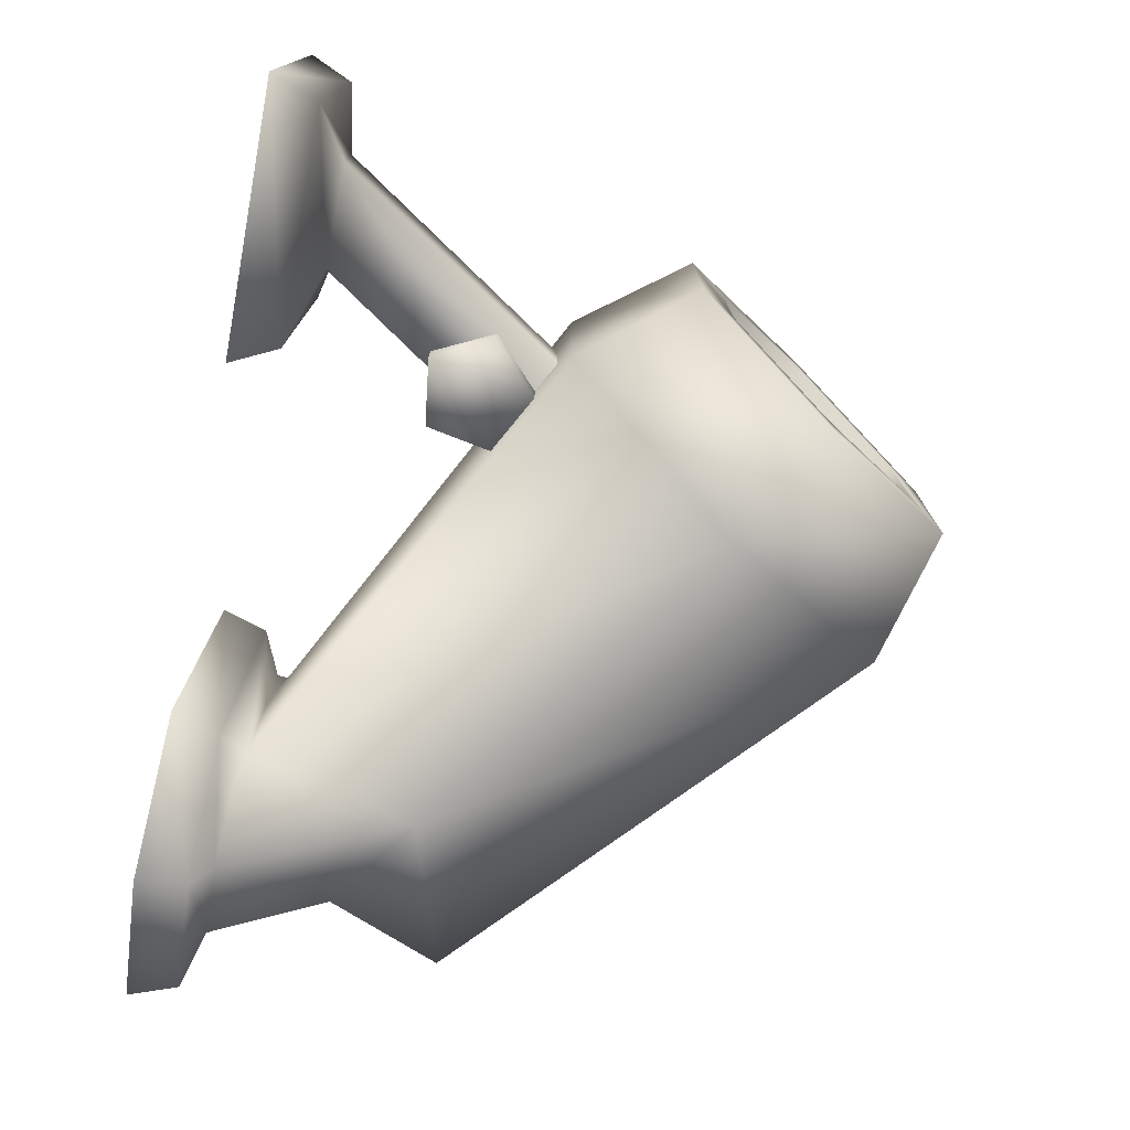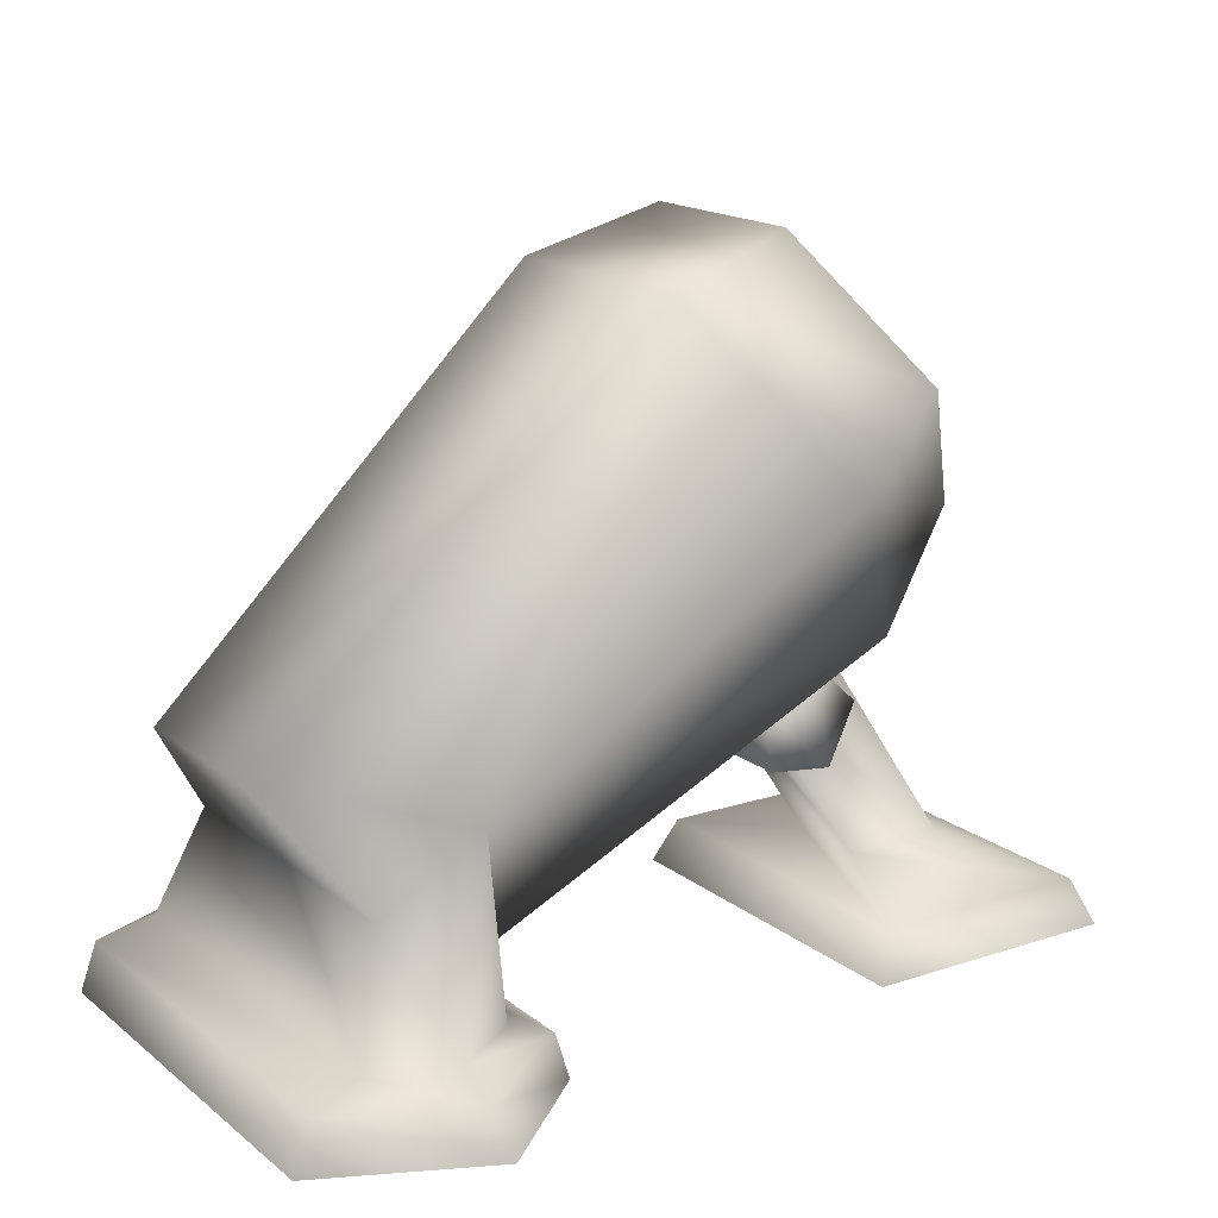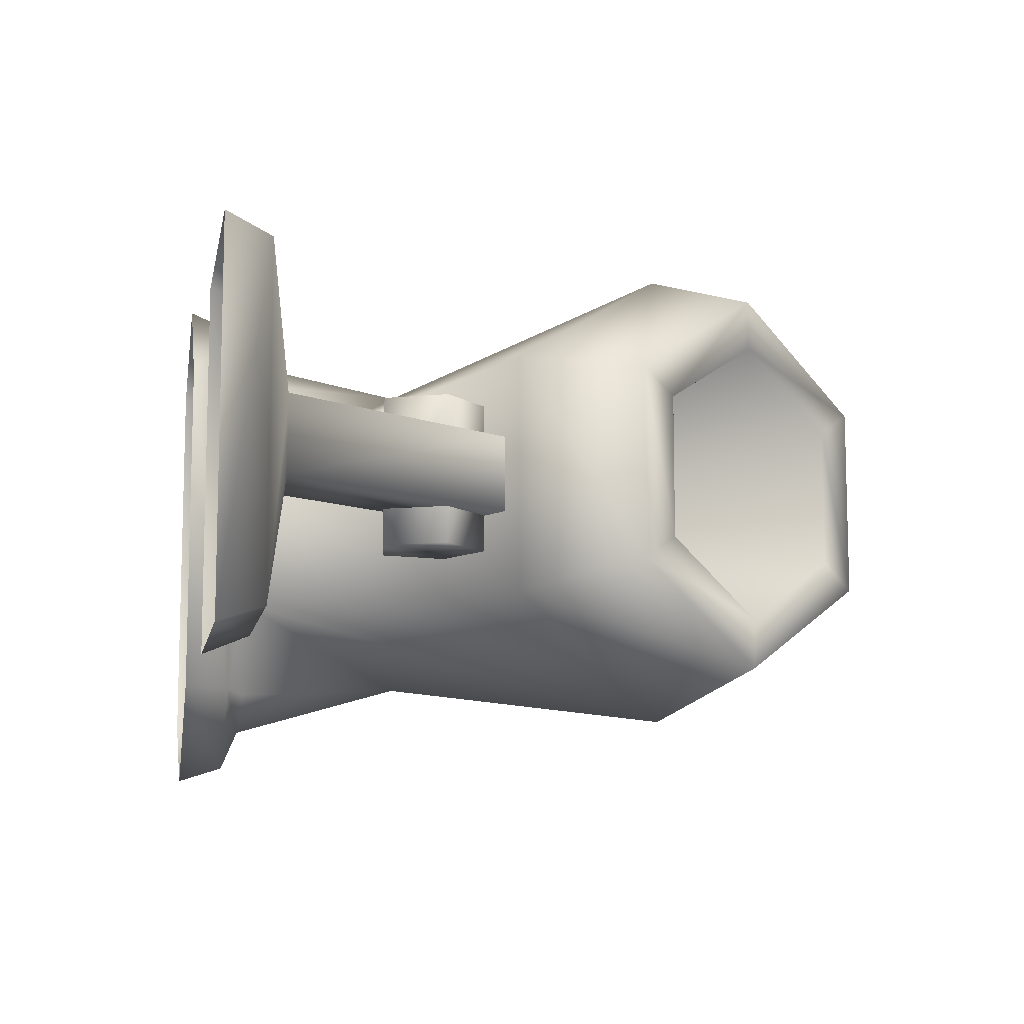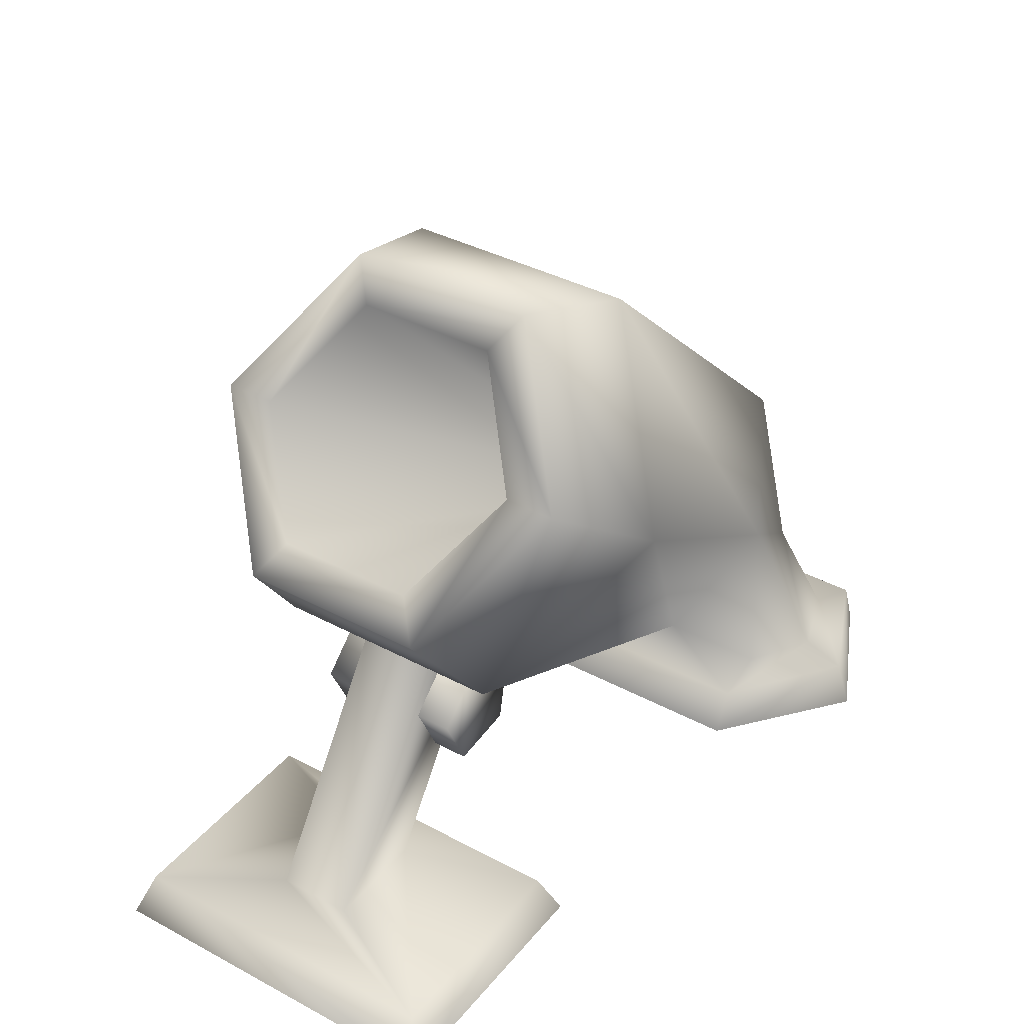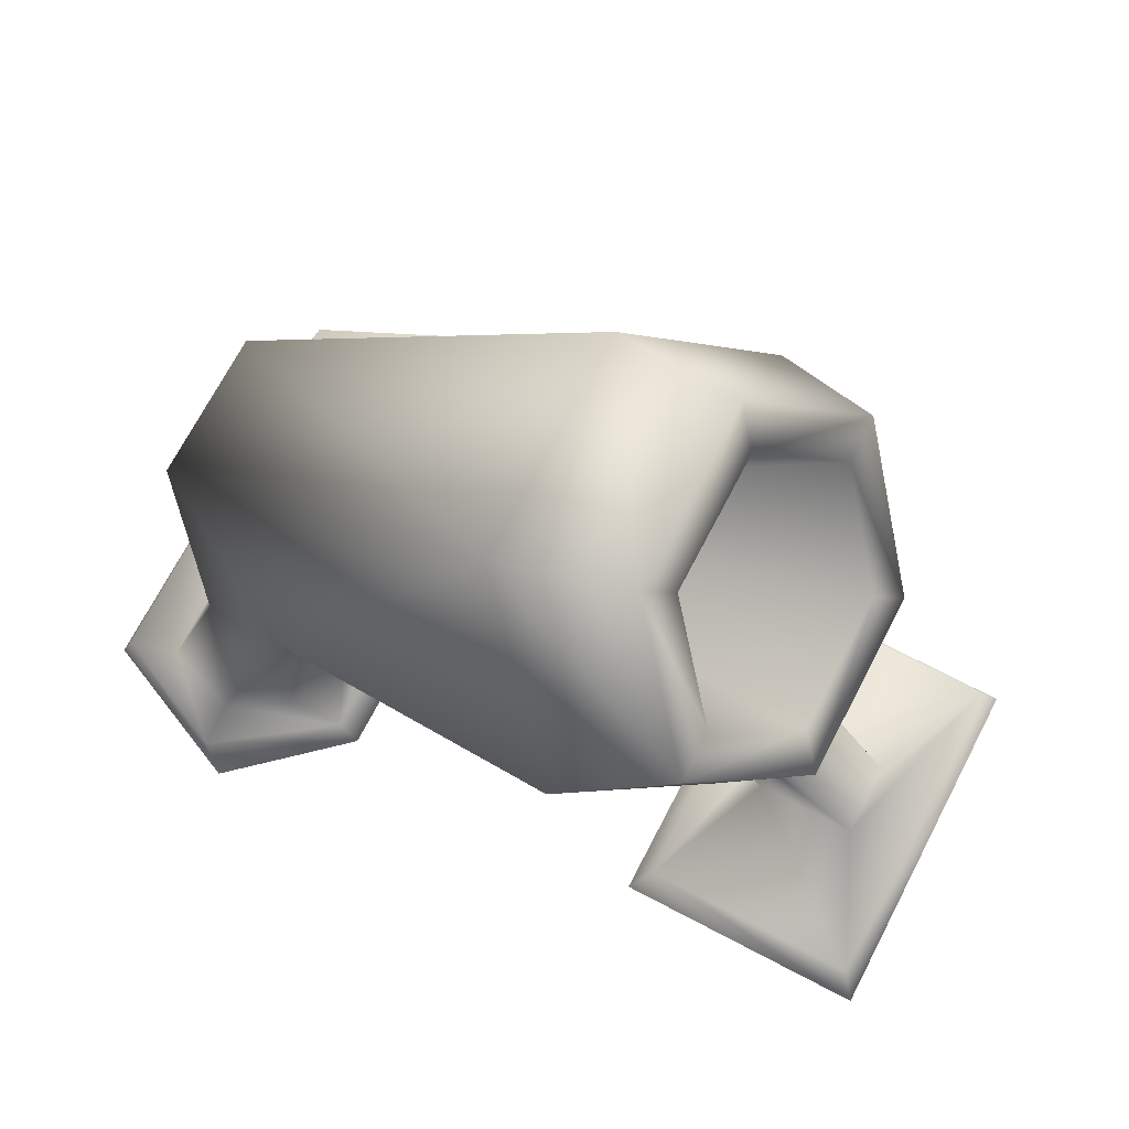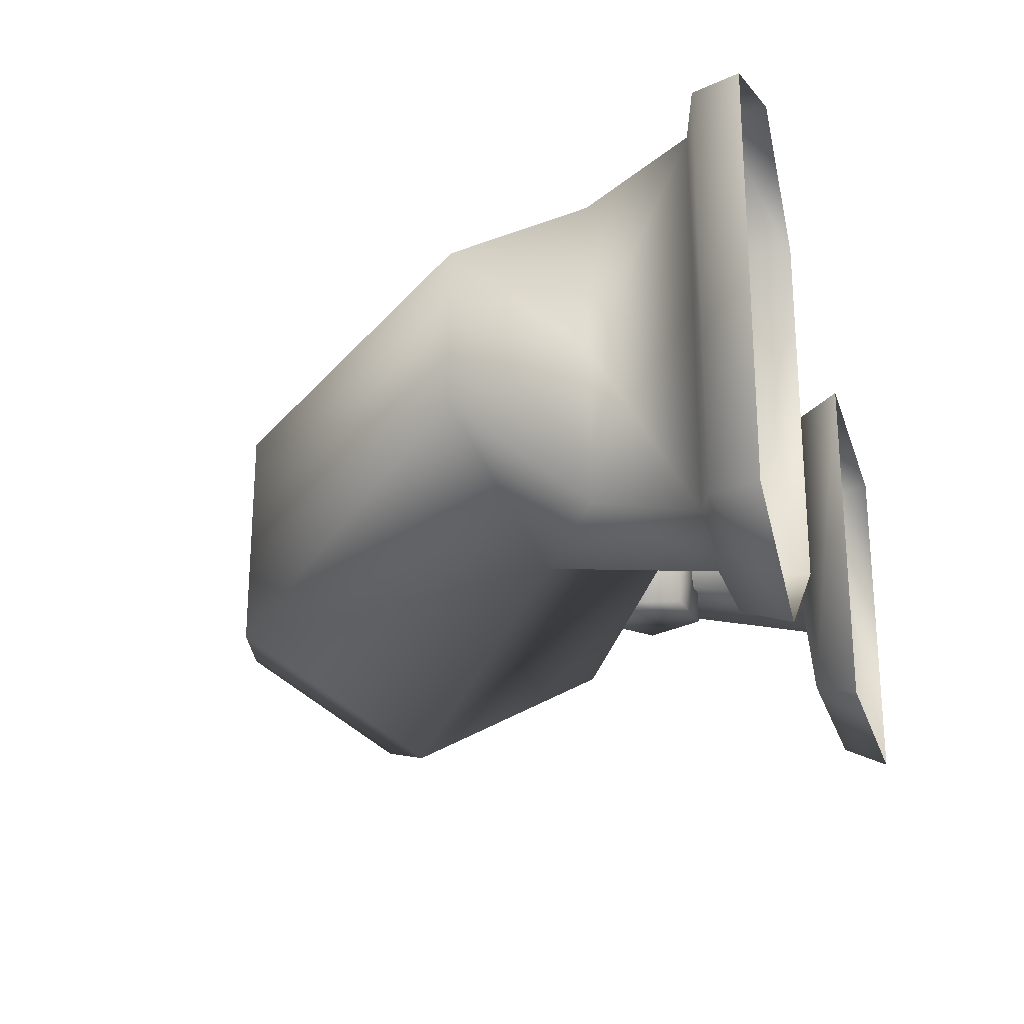
<metadata>
{"format":"obj","ext":"obj","renderer":"f3d","projection":"perspective","resolution":1024,"background":"white","views":[{"elev":-75.9,"azim":79.7,"up":"+Z"},{"elev":16.7,"azim":-33.5,"up":"+Y"},{"elev":-10.1,"azim":79.5,"up":"+Z"},{"elev":37.5,"azim":124.5,"up":"+Y"},{"elev":71.4,"azim":27.6,"up":"+Y"},{"elev":-24.9,"azim":-74.0,"up":"+Z"}]}
</metadata>
<code>
o GunShopMortar
v 0.5359 0.1021 -0.05167
v 0.3848 0.09997 -0.05167
v 0.1974 0.3764 -0.05167
v -0.4636 0.2556 0.000913
v -0.579 0.4205 -0.1153
v -0.4636 0.2556 -0.2315
v -0.579 0.4205 0.1171
v -0.4636 0.2556 0.2333
v 0.2979 0.2611 -0.1049
v 0.2681 0.4145 -0.1049
v 0.3387 0.3487 -0.1049
v 0.1836 0.3677 -0.1049
v 0.202 0.2729 -0.1049
v 0.2979 0.2611 0.1133
v 0.1836 0.3677 0.1133
v 0.202 0.2729 0.1133
v 0.2681 0.4145 0.1133
v 0.3387 0.3487 0.1133
v -0.4031 0.298 0.000913
v 0.3253 0.808 0.2053
v 0.4268 0.6631 0.1031
v 0.2238 0.953 0.1031
v 0.2238 0.953 -0.1013
v 0.3253 0.808 -0.2034
v 0.4268 0.6631 -0.1013
v -0.4636 0.2556 0.000913
v -0.5164 0.09676 0.2883
v -0.4636 0.2556 0.2333
v -0.5164 0.09676 -0.2864
v -0.4636 0.2556 -0.2315
v -0.596 0.07246 -0.3017
v -0.596 0.07246 0.3035
v -0.6195 0.002876 0.3059
v -0.2162 0.002044 -0.2622
v -0.4074 0.002074 -0.4095
v -0.4083 0.07165 -0.3871
v -0.2392 0.07162 -0.2652
v -0.4057 0.09774 -0.3257
v -0.3095 0.1005 -0.2692
v -0.3225 0.3544 -0.2566
v -0.6195 0.002876 -0.3041
v -0.4636 0.2556 -0.2315
v 0.2681 0.4145 0.1133
v 0.3387 0.3487 -0.1049
v 0.2681 0.4145 -0.1049
v 0.3387 0.3487 0.1133
v 0.2979 0.2611 -0.1049
v 0.2979 0.2611 0.1133
v 0.202 0.2729 -0.1049
v 0.202 0.2729 0.1133
v 0.1836 0.3677 -0.1049
v 0.1836 0.3677 0.1133
v 0.2681 0.4145 -0.1049
v 0.2681 0.4145 0.1133
v 0.3253 0.808 0.2778
v 0.4268 0.6631 0.1031
v 0.3253 0.808 0.2053
v 0.1878 1.004 0.1393
v 0.4628 0.6116 0.1393
v 0.4268 0.6631 -0.1013
v 0.4628 0.6116 -0.1375
v 0.3253 0.808 -0.2034
v 0.3253 0.808 -0.2759
v 0.2238 0.953 -0.1013
v 0.1878 1.004 -0.1375
v 0.2238 0.953 0.1031
v -0.3094 0.1009 -0.1153
v -0.3095 0.1005 -0.2692
v -0.3225 0.3544 -0.2566
v -0.3262 0.3518 0.2577
v -0.3095 0.1005 0.271
v -0.3094 0.1009 0.1171
v -0.2392 0.07162 0.2671
v -0.2392 0.07162 -0.2652
v -0.3262 0.3518 0.2577
v -0.4057 0.09774 0.3275
v -0.4636 0.2556 0.2333
v -0.2162 0.002044 0.264
v -0.2162 0.002044 -0.2622
v -0.4083 0.07165 0.3889
v -0.5164 0.09676 0.2883
v -0.3836 0.002074 0.4113
v -0.596 0.07246 0.3035
v -0.6195 0.002876 0.3059
v 0.6232 0.07186 -0.2411
v 0.5359 0.1021 -0.05167
v 0.5359 0.1021 0.05944
v 0.3848 0.09997 -0.05167
v 0.2977 0.07186 -0.2411
v 0.2977 0.07186 0.2489
v 0.2701 0.005747 0.2734
v 0.6508 0.005747 0.2734
v 0.3848 0.09997 0.05944
v 0.6232 0.07186 0.2489
v 0.6508 0.005747 -0.2656
v 0.2701 0.005747 -0.2656
v -0.4636 0.2556 -0.2315
v -0.579 0.4205 -0.1153
v -0.3225 0.3544 -0.2566
v -0.579 0.4205 0.1171
v -0.4636 0.2556 0.2333
v -0.3262 0.3518 0.2577
v -0.001743 0.9438 0.1734
v -0.001743 0.9438 -0.1716
v 0.1696 0.699 -0.3441
v -0.3094 0.1009 -0.1153
v 0.341 0.4543 -0.1716
v -0.3094 0.1009 0.1171
v 0.341 0.4543 0.1734
v 0.1696 0.699 0.3459
v 0.4628 0.6116 -0.1375
v 0.4628 0.6116 0.1393
v 0.3253 0.808 0.2778
v 0.1878 1.004 0.1393
v 0.1878 1.004 -0.1375
v 0.3253 0.808 -0.2759
v 0.1974 0.3764 0.05944
v 0.3848 0.09997 0.05944
v 0.5359 0.1021 0.05944
v 0.3105 0.4383 0.05944
v 0.3105 0.4383 -0.05167
v 0.3848 0.09997 -0.05167
v 0.3848 0.09997 0.05944
g Geoset0
f 1 2 3
f 4 5 6
f 4 7 5
f 4 8 7
f 9 10 11
f 9 12 10
f 9 13 12
f 14 15 16
f 14 17 15
f 14 18 17
f 19 20 21
f 19 22 20
f 19 23 22
f 19 24 23
f 19 25 24
f 19 21 25
f 26 27 28
f 29 26 30
f 29 27 26
f 31 27 29
f 31 32 27
f 33 32 31
f 34 35 36
f 36 37 34
f 37 36 38
f 38 39 37
f 39 38 40
f 33 31 41
f 35 41 31
f 31 36 35
f 36 31 29
f 29 38 36
f 38 29 42
f 42 40 38
f 43 44 45
f 43 46 44
f 46 47 44
f 46 48 47
f 48 49 47
f 48 50 49
f 50 51 49
f 50 52 51
f 52 53 51
f 52 54 53
f 55 56 57
f 58 55 57
f 55 59 56
f 59 60 56
f 59 61 60
f 61 62 60
f 61 63 62
f 63 64 62
f 63 65 64
f 65 66 64
f 65 58 66
f 58 57 66
f 67 68 69
f 70 71 72
f 73 72 71
f 73 67 72
f 73 74 67
f 74 68 67
f 71 75 76
f 76 73 71
f 77 76 75
f 78 79 74
f 78 74 73
f 80 78 73
f 73 76 80
f 81 80 76
f 76 77 81
f 82 83 84
f 80 81 83
f 83 82 80
f 78 80 82
f 85 86 87
f 88 86 85
f 85 89 88
f 88 89 90
f 91 90 89
f 90 91 92
f 90 93 88
f 93 90 94
f 92 94 90
f 94 92 95
f 89 96 91
f 95 96 89
f 89 85 95
f 95 85 94
f 87 94 85
f 94 87 93
f 97 98 99
f 100 101 102
f 100 102 103
f 98 100 103
f 98 103 104
f 99 98 104
f 99 104 105
f 106 99 105
f 106 105 107
f 108 106 107
f 108 107 109
f 103 102 110
f 102 109 110
f 102 108 109
f 109 107 111
f 109 111 112
f 110 109 112
f 110 112 113
f 103 110 113
f 103 113 114
f 104 103 114
f 104 114 115
f 105 104 115
f 105 115 116
f 107 105 116
f 107 116 111
f 117 118 119
f 119 120 117
f 120 119 1
f 1 121 120
f 3 121 1
f 3 122 123
f 123 117 3

</code>
